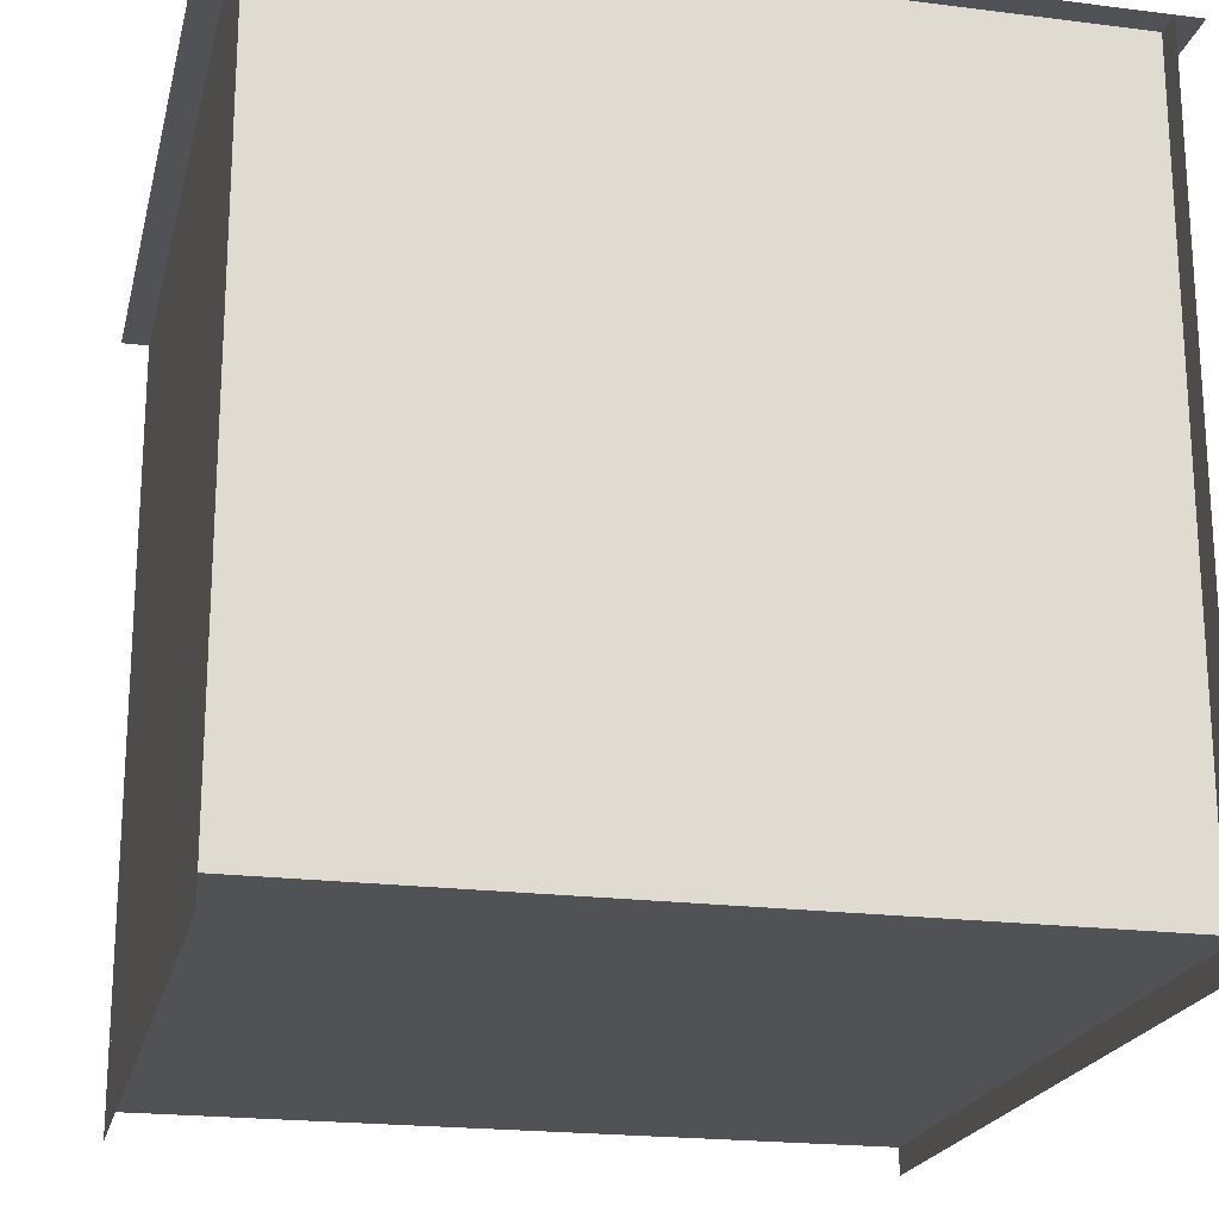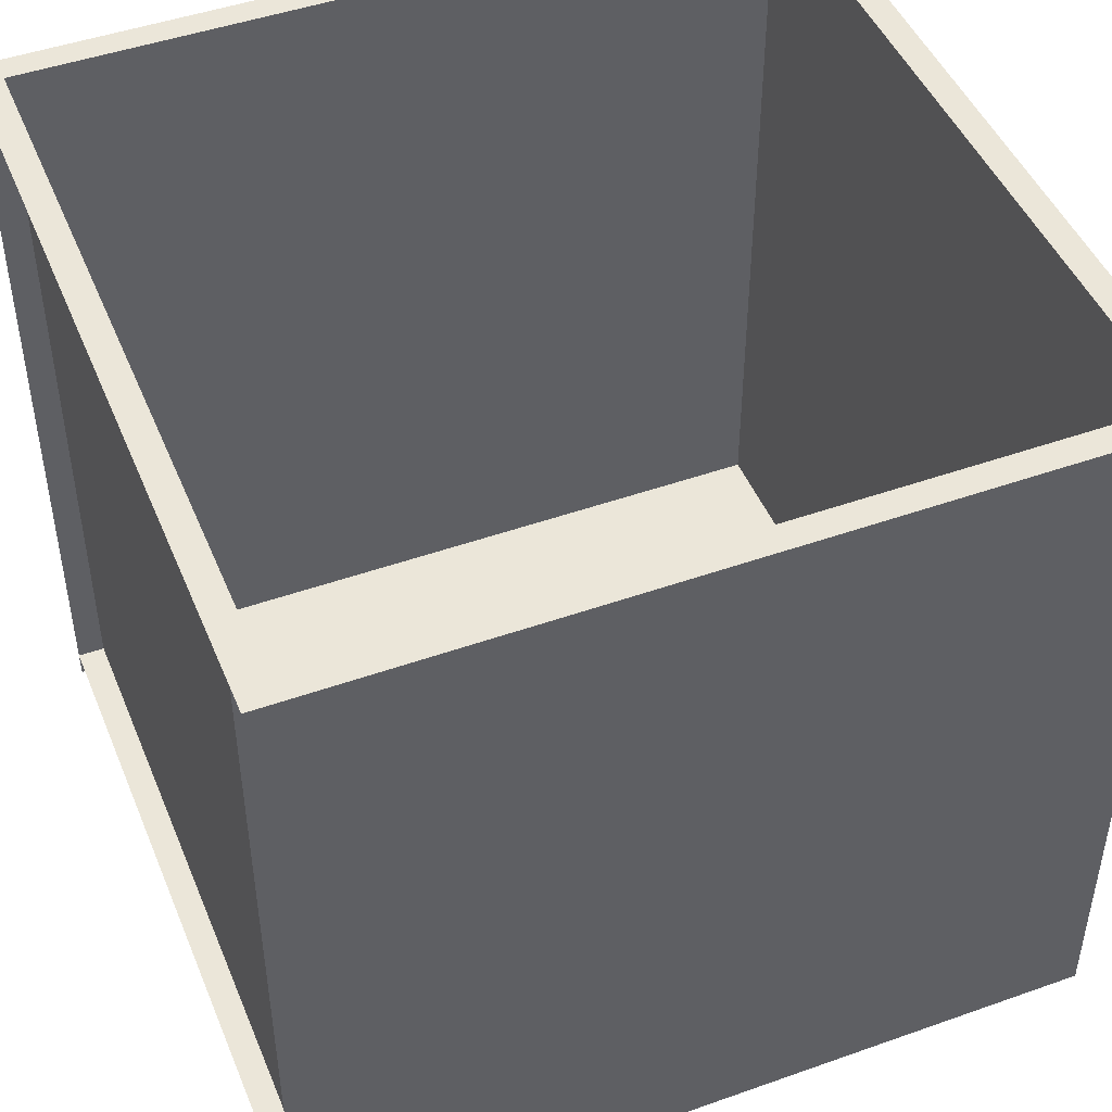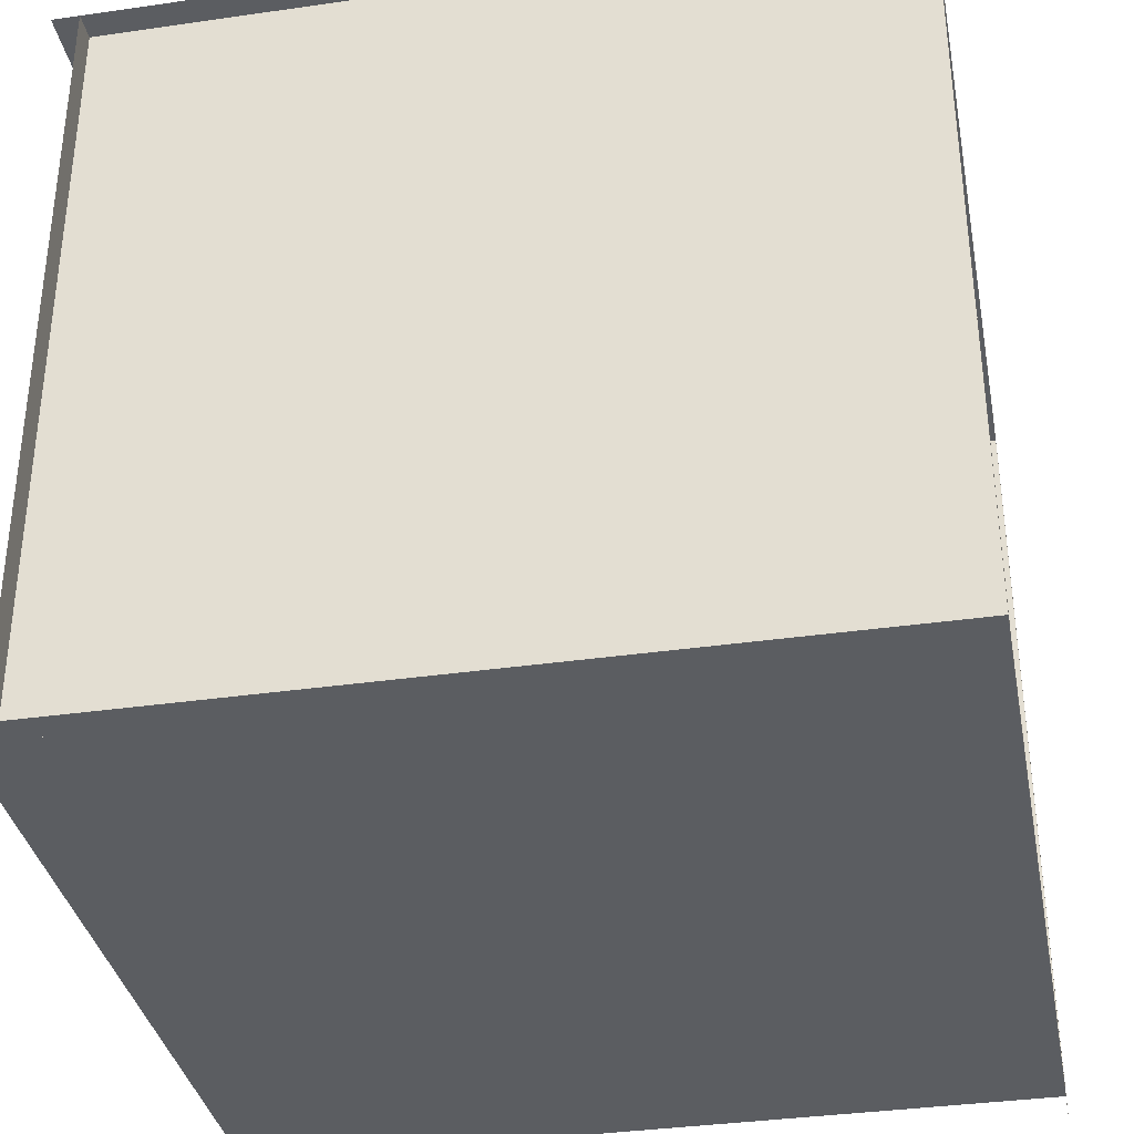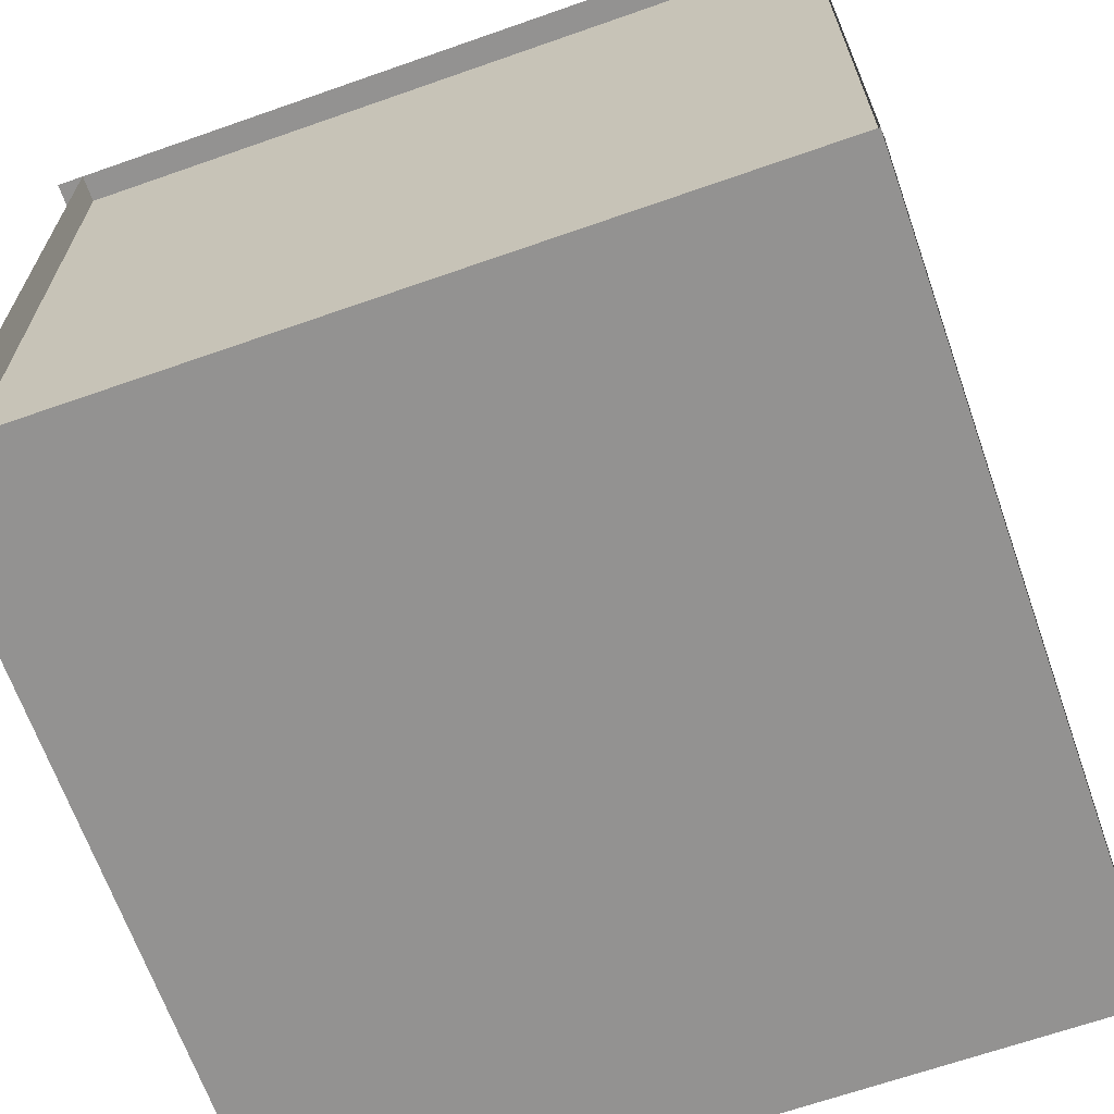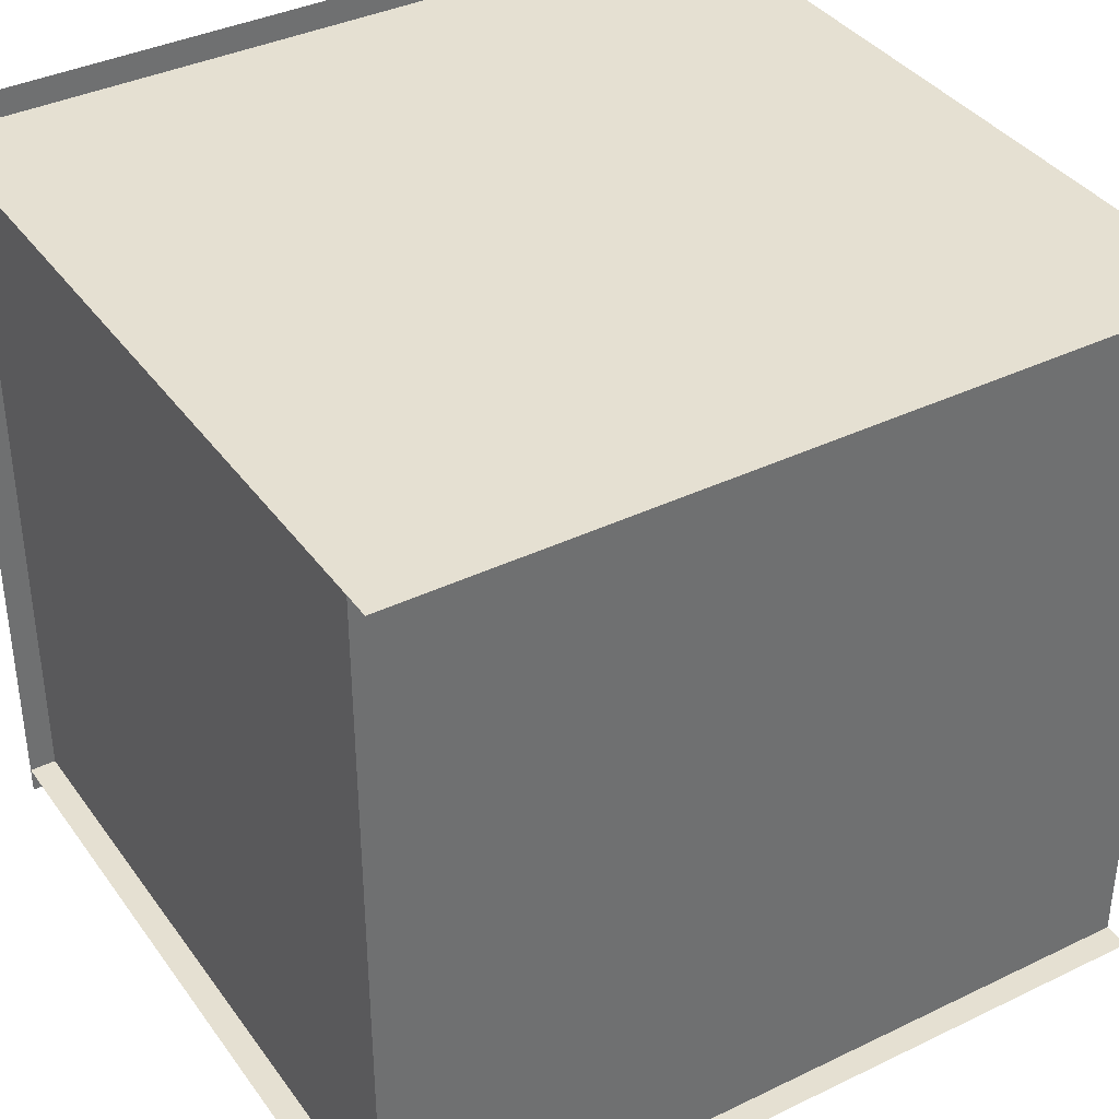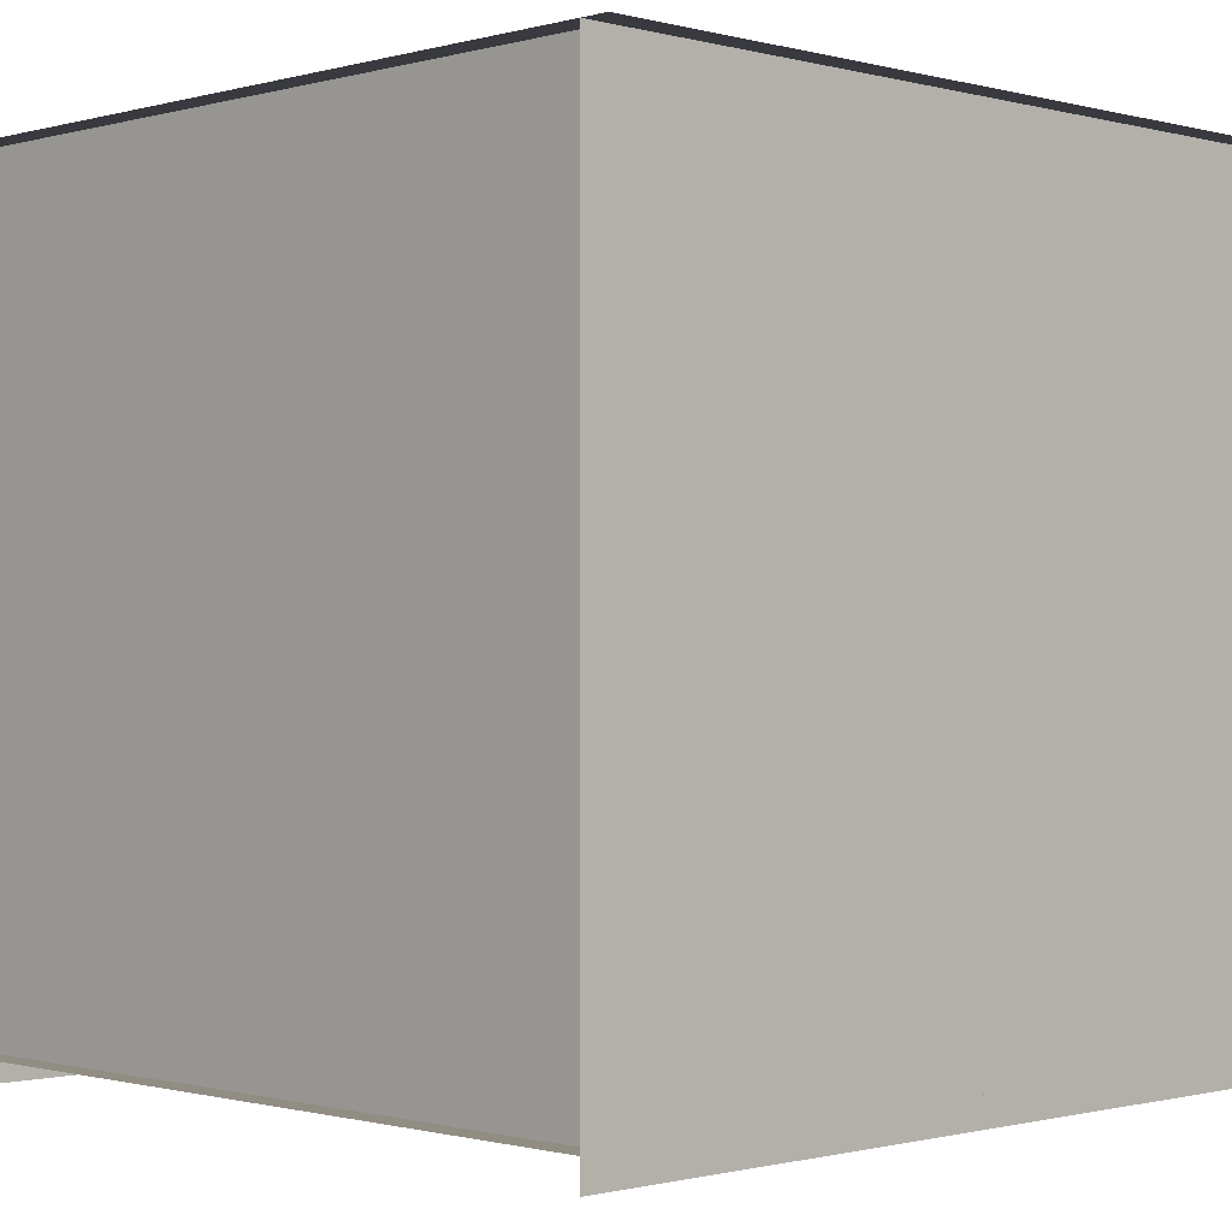
<metadata>
{"format":"obj","ext":"obj","renderer":"f3d","projection":"perspective","resolution":1024,"background":"white","views":[{"elev":-20.7,"azim":-102.9,"up":"+Z"},{"elev":46.9,"azim":158.1,"up":"+Z"},{"elev":-35.4,"azim":-79.2,"up":"+Y"},{"elev":-66.4,"azim":-70.6,"up":"+Y"},{"elev":37.8,"azim":148.4,"up":"+Y"},{"elev":-0.7,"azim":-44.5,"up":"+Z"}]}
</metadata>
<code>
v -5.5 0 -5.6
v -5.5 0 0
v -5.5 5.5 -5.6
v -5.5 5.5 0
v -5.7 5.5 -5.6
v -5.7 5.5 0
v -5.7 0 0
v -5.7 0 -5.6
v 0 0 -5.6
v -0 0 0
v -0 5.5 0
v 0 5.5 -5.6
v 0.2 5.5 0
v 0.2 5.5 -5.6
v 0.2 0 0
v 0.2 0 -5.6
v -5.7 -0.2 0.000159
v 0.2 -0.2 0.000159
v -5.7 0 -5.8
v 0.2 0 -5.8
v 0.2 0 0
v -5.7 0 0
v -5.7 5.7 0
v 0.2 5.7 0
v 0.2 5.5 0
v 0.2 5.5 -5.8
v -5.7 5.5 -5.8
v -5.7 5.5 0
v -5.7 0 -5.8
v 0.2 0 -5.8
v -5.7 5.5 -5.6
v 0.2 5.5 -5.6
v 0.2 0 -5.6
v -5.7 0 -5.6
v -5.5 0 -2.8
v -5.5 2.75 -5.6
v -5.5 2.75 0
v -5.5 5.5 -2.8
v -5.5 2.75 -2.8
v -5.5 0 -4.2
v -5.5 0 -1.4
v -5.5 1.375 -5.6
v -5.5 4.125 -5.6
v -5.5 1.375 0
v -5.5 4.125 0
v -5.5 5.5 -4.2
v -5.5 5.5 -1.4
v -5.5 2.75 -4.2
v -5.5 1.375 -2.8
v -5.5 2.75 -1.4
v -5.5 4.125 -2.8
v -5.5 1.375 -4.2
v -5.5 1.375 -1.4
v -5.5 4.125 -4.2
v -5.5 4.125 -1.4
v -2.75 0 -5.6
v -5.7 2.75 -5.6
v -2.75 5.5 -5.6
v 0.2 2.75 -5.6
v -2.75 2.75 -5.6
v -1.275 0 -5.6
v -4.225 0 -5.6
v -5.7 4.125 -5.6
v -5.7 1.375 -5.6
v -4.225 5.5 -5.6
v -1.275 5.5 -5.6
v 0.2 4.125 -5.6
v 0.2 1.375 -5.6
v -1.275 2.75 -5.6
v -2.75 1.375 -5.6
v -4.225 2.75 -5.6
v -2.75 4.125 -5.6
v -1.275 1.375 -5.6
v -4.225 1.375 -5.6
v -1.275 4.125 -5.6
v -4.225 4.125 -5.6
g cornell-box-water_cornell-box-water_Khaki
f 9 10 11 12
f 12 11 13 14
f 9 12 14 16
f 10 9 16 15
f 22 21 20 19
f 28 27 26 25
f 35 7 8
f 36 8 5
f 1 40 8
f 40 35 8
f 35 41 7
f 41 2 7
f 3 43 5
f 43 36 5
f 36 42 8
f 42 1 8
f 56 29 30
f 33 61 30
f 61 56 30
f 56 62 29
f 62 34 29
g cornell-box-water_cornell-box-water_yellow.001
f 41 35 49 53
f 53 49 39 50
f 50 39 51 55
f 55 51 38 47
f 56 61 73 70
f 70 73 69 60
f 60 69 75 72
f 72 75 66 58
g cornell-box-water_cornell-box-water_black
f 11 10 15 13
f 21 22 17 18
f 28 25 24 23
f 37 6 7
f 2 44 7
f 44 37 7
f 37 45 6
f 45 4 6
g cornell-box-water_cornell-box-water_nicered
f 2 41 53 44
f 44 53 50 37
f 37 50 55 45
f 45 55 47 4
f 61 33 68 73
f 73 68 59 69
f 69 59 67 75
f 75 67 32 66
g cornell-box-water_cornell-box-water_blue
f 35 40 52 49
f 49 52 48 39
f 39 48 54 51
f 51 54 46 38
f 62 56 70 74
f 74 70 60 71
f 71 60 72 76
f 76 72 58 65
g cornell-box-water_cornell-box-water_lightgreen
f 40 1 42 52
f 52 42 36 48
f 48 36 43 54
f 54 43 3 46
f 34 62 74 64
f 64 74 71 57
f 57 71 76 63
f 63 76 65 31

</code>
